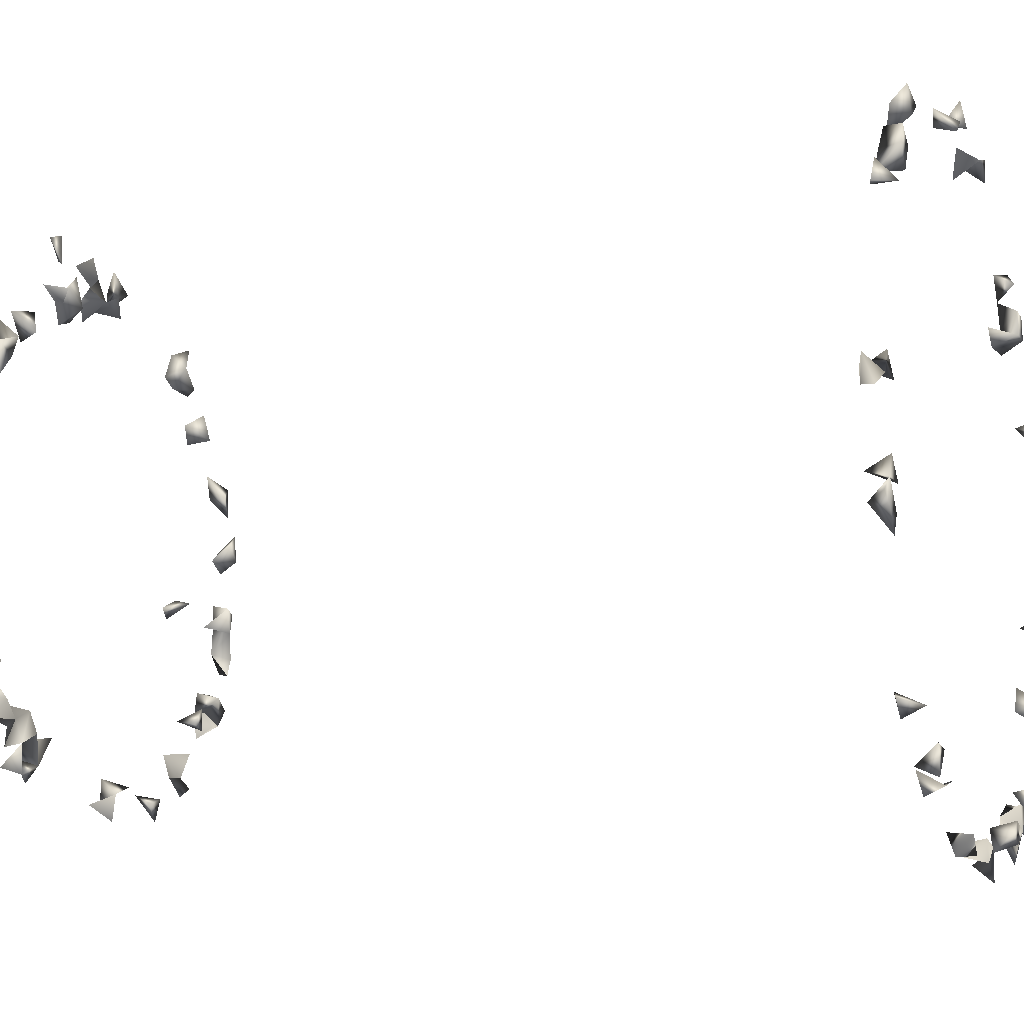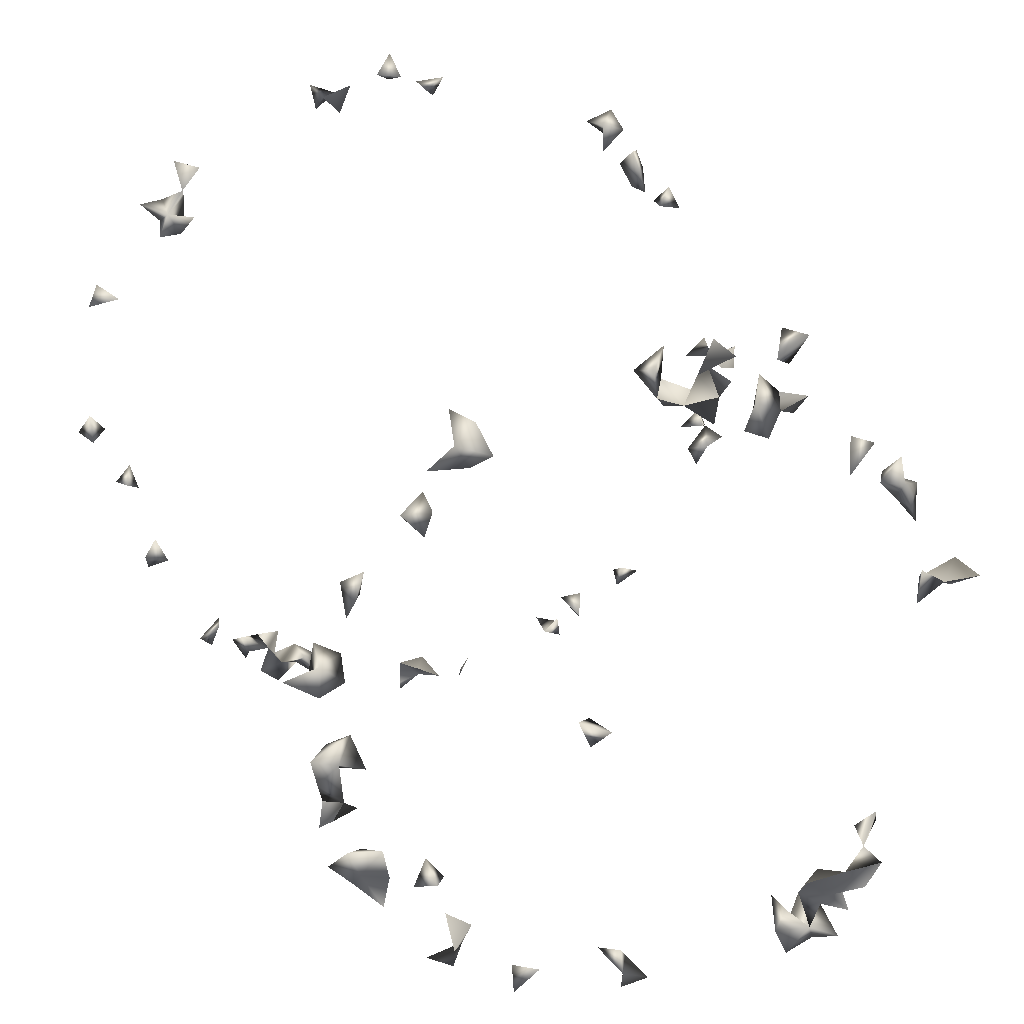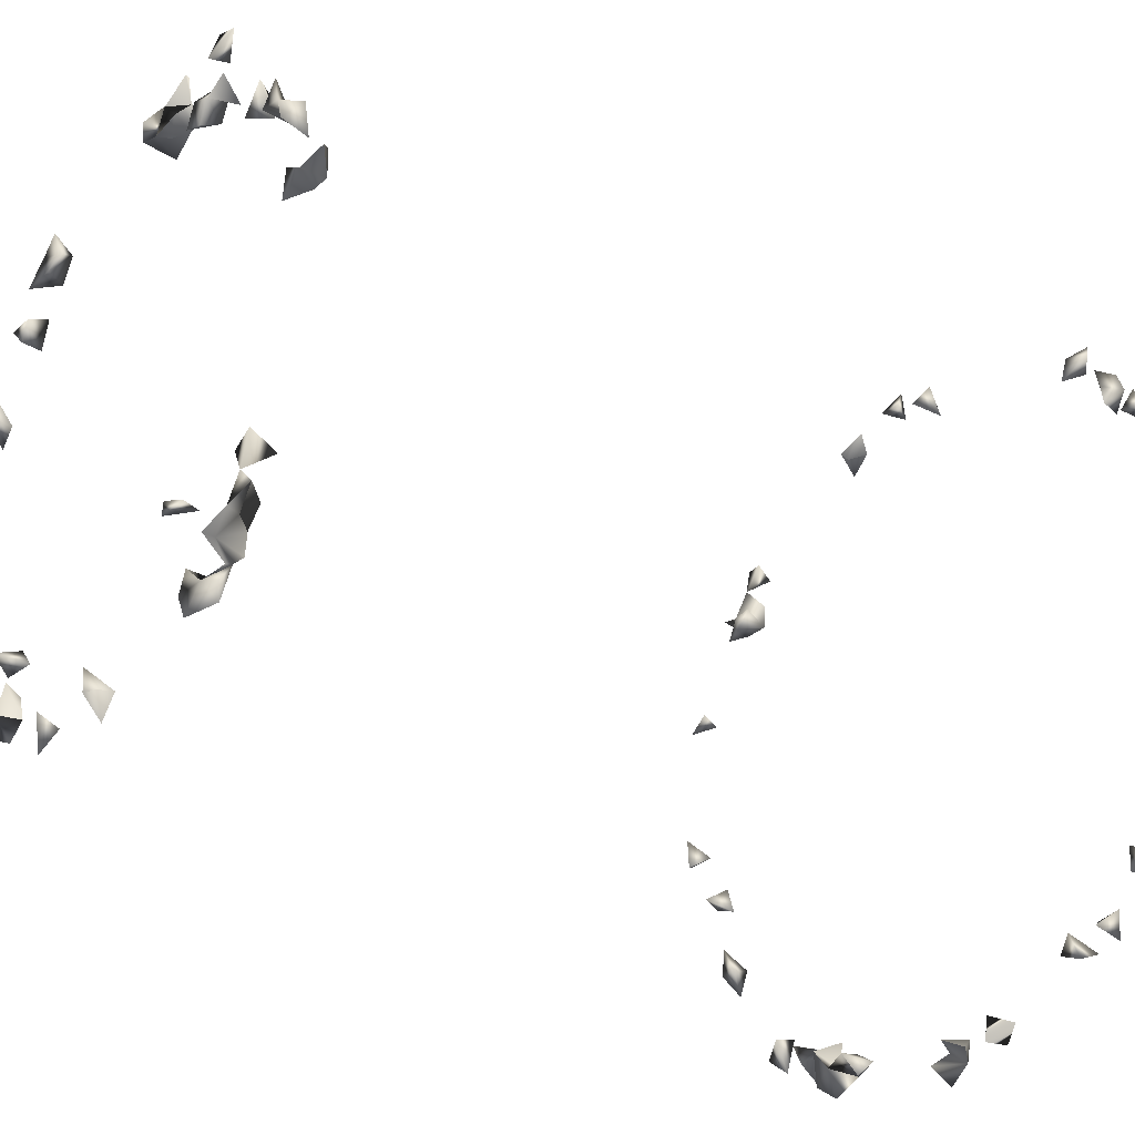
<metadata>
{"format":"obj","ext":"obj","renderer":"f3d","projection":"perspective","resolution":1024,"background":"white","views":[{"elev":-12.5,"azim":110.9,"up":"+Z"},{"elev":19.4,"azim":-14.0,"up":"+Z"},{"elev":-29.8,"azim":52.4,"up":"+Z"}]}
</metadata>
<code>
v 0.3711 0.6488 0.4965
v -0.5895 0.6318 0.1937
v -0.03833 0.6428 0.6179
v 0.2206 -0.8291 0.4868
v 0.182 -0.8285 0.4994
v 0.3884 0.6263 0.4633
v -0.06664 0.6209 0.5846
v -0.04036 0.6515 0.5701
v 0.619 0.6478 -0.008489
v 0.05251 0.6181 0.5758
v 0.3483 0.621 0.4746
v 0.01073 0.6515 0.5638
v -0.02411 0.6186 0.5791
v -0.3539 0.6515 -0.471
v -0.3294 0.6515 -0.5112
v -0.393 0.6479 -0.4769
v -0.5376 0.6177 0.2082
v -0.5722 0.6515 0.2283
v -0.2632 -0.8147 -0.3916
v 0.6128 0.6288 0.03907
v 0.5837 0.6198 0.001816
v 0.5742 0.6515 0.01794
v 0.4962 0.6206 0.3132
v -0.4169 0.63 -0.4537
v -0.3057 0.6288 -0.5296
v -0.5953 0.6243 -0.05606
v 0.03345 0.6158 -0.5689
v -0.5987 0.6245 -0.005108
v -0.6184 0.6492 -0.0415
v 0.1733 -0.8393 0.4591
v 0.362 -0.8393 0.2701
v 0.3459 0.6097 0.4293
v -0.2712 0.6377 -0.5563
v -0.1148 0.6186 0.5686
v 0.01808 0.6109 0.5561
v 0.421 0.6515 0.4188
v -0.4491 0.6515 0.3761
v -0.2647 -0.8202 0.419
v -0.539 0.6114 -0.1374
v 0.2618 -0.8187 -0.4125
v 0.2249 -0.811 -0.3945
v -0.2921 0.6128 -0.4782
v -0.2666 0.6183 -0.5125
v -0.2259 0.6096 -0.5018
v -0.04226 0.6177 -0.5756
v -0.009043 0.6086 -0.5468
v -0.201 0.6186 -0.5431
v 0.07346 0.6178 -0.5733
v 0.08441 0.6515 -0.5737
v 0.3156 -0.8194 -0.3755
v 0.3837 0.6143 -0.4153
v 0.08756 0.6082 -0.5383
v -0.5124 0.6204 -0.2812
v 0.09097 -0.8202 0.4881
v 0.3188 0.6515 -0.488
v 0.3221 0.6515 -0.4402
v 0.3425 -0.8393 -0.2135
v 0.475 0.6223 0.3541
v 0.4562 0.6115 0.3212
v -0.1643 0.6166 0.5502
v -0.4284 0.6348 0.4466
v -0.4913 0.6301 0.3734
v -0.4454 0.6156 0.3561
v -0.5703 0.6515 -0.03994
v -0.5147 0.6515 -0.1571
v -0.2355 0.6515 -0.491
v -0.1772 -0.8161 -0.4434
v -0.178 -0.8079 -0.4045
v -0.4098 -0.8102 0.1898
v -0.02005 -0.812 -0.4587
v 0.2442 -0.8037 -0.3464
v 0.2159 -0.8393 -0.4208
v 0.2773 0.6515 -0.4945
v 0.2399 0.6101 -0.496
v 0.3911 0.6077 -0.3781
v 0.6001 0.6513 -0.1459
v -0.5039 0.6515 -0.312
v -0.4718 0.6103 -0.2874
v -0.401 -0.8149 -0.2485
v -0.03486 0.6515 -0.5498
v 0.001391 0.6515 -0.5769
v 0.116 -0.8393 0.4677
v -0.5295 0.6515 -0.112
v 0.3892 -0.814 0.2632
v 0.02399 -0.8174 0.4826
v 0.1584 -0.8122 0.4327
v 0.3544 -0.8393 0.3109
v 0.3154 -0.8393 0.3333
v 0.4176 0.6148 0.3854
v 0.3897 0.6515 0.3948
v 0.4264 0.6097 0.3493
v 0.3548 -0.8393 -0.2953
v -0.0109 -0.8015 -0.4139
v -0.05109 -0.7988 -0.3983
v -0.3304 0.6207 -0.4856
v -0.3419 0.6152 -0.4531
v 0.3603 0.6515 0.4514
v -0.1713 0.6515 0.5224
v -0.1377 0.6515 0.5505
v -0.262 -0.8393 0.3744
v -0.3856 0.6191 0.4358
v -0.394 0.6515 0.4191
v -0.4005 0.6038 0.3512
v -0.5554 0.6515 -0.1422
v -0.2341 0.6515 -0.5283
v -0.383 0.6177 -0.4297
v -0.2713 -0.8021 -0.3152
v 0.0115 -0.8393 -0.4327
v -0.02818 -0.8393 -0.3849
v 0.5598 0.6515 0.05398
v 0.4252 0.6182 -0.3919
v 0.5603 0.6189 -0.1522
v 0.5693 0.6515 -0.1626
v 0.5498 0.6515 -0.1973
v -0.486 0.6515 -0.2717
v -0.4937 0.6098 -0.2436
v -0.2425 -0.8393 -0.3178
v 0.1041 0.6515 -0.5445
v -0.03479 0.6515 -0.6035
v 0.009544 0.6515 -0.5413
v -0.06138 -0.7255 -0.08344
v -0.04633 -0.7355 -0.118
v -0.3828 -0.8021 0.1668
v 0.1451 -0.8393 0.4025
v 0.1804 -0.8393 0.3878
v 0.1882 -0.8089 0.4053
v 0.1976 -0.8182 0.4456
v 0.2185 -0.8393 0.4061
v 0.2922 -0.8086 0.3353
v 0.4507 -0.8156 0.1499
v 0.4044 0.6201 0.424
v 0.4553 0.6515 0.3226
v 0.3284 -0.809 -0.3027
v 0.302 -0.8093 -0.3302
v 0.356 -0.8055 -0.2454
v 0.447 -0.812 0.1084
v -0.3021 -0.8169 -0.3722
v -0.3878 -0.8069 -0.2001
v -0.315 -0.8017 -0.2689
v 0.3932 -0.8393 0.1436
v -0.3059 0.6515 -0.4644
v 0.04065 0.6515 0.5374
v 0.3254 0.6515 0.477
v -0.1812 0.6515 0.5668
v -0.545 0.6515 0.1977
v 0.004808 -0.8393 0.4555
v -0.2332 -0.8393 0.4034
v -0.232 -0.808 0.3763
v -0.2992 -0.8393 0.3429
v -0.4178 0.6175 0.3966
v -0.4942 -0.8393 0.0681
v -0.4445 -0.8393 0.08524
v -0.4474 -0.8122 0.1093
v -0.1392 -0.8078 -0.4173
v 0.2123 -0.8393 -0.3509
v 0.2775 -0.8393 -0.3371
v 0.244 -0.8393 -0.3141
v -0.02553 -0.8393 -0.4221
v 0.2828 0.6515 -0.445
v 0.2344 0.6515 -0.4823
v 0.5607 0.6126 0.02931
v 0.524 0.6515 0.02004
v 0.309 0.6136 -0.4701
v 0.3873 0.6515 -0.3985
v -0.3777 0.6515 -0.4245
v -0.3346 -0.8393 0.2859
v -0.3027 -0.8393 0.2529
v -0.3164 -0.8006 0.2607
v -0.4366 -0.8186 -0.2156
v -0.413 -0.8393 -0.1885
v -0.3959 -0.8393 -0.2236
v -0.2961 -0.793 -0.2323
v -0.1994 0.6515 -0.5136
v 0.1215 -0.8077 0.4238
v 0.08666 -0.811 0.4488
v 0.3925 -0.8081 0.2048
v 0.2113 -0.8047 0.3726
v 0.4262 -0.8393 0.1238
v 0.434 0.6515 0.3856
v 0.3261 -0.8393 -0.2659
v 0.3107 -0.8393 -0.2321
v 0.2722 -0.8018 -0.3133
v -0.2669 -0.8393 -0.3553
v -0.3655 -0.8087 -0.255
v -0.356 -0.8393 -0.2322
v 0.3724 -0.8393 0.2357
v 0.2817 -0.8393 0.2893
v 0.1649 -0.8393 0.3509
v 0.1304 -0.8393 0.364
v -0.275 0.6515 -0.5046
v -0.1372 0.6062 0.5223
v -0.01451 -0.8096 0.4496
v 0.06366 -0.8393 0.4456
v -0.2598 -0.8051 0.3421
v -0.2103 -0.8393 0.3564
v -0.2914 -0.8393 0.2868
v -0.455 0.6515 0.3368
v -0.4136 0.6515 0.3364
v -0.4112 0.6515 0.3777
v -0.4557 -0.8123 0.0636
v -0.4016 -0.8038 0.1349
v -0.3832 -0.8393 0.2125
v -0.3984 -0.7983 -0.03427
v -0.146 -0.8393 -0.3996
v 0.3312 -0.8393 -0.3308
v 0.2755 -0.8115 -0.3645
v 0.2934 -0.8393 -0.404
v 0.2717 0.6175 -0.5085
v -0.2706 -0.7931 -0.2636
v -0.3909 -0.802 -0.1413
v 0.3609 -0.8058 0.242
v 0.1548 -0.8 0.3782
v 0.4136 0.6515 0.351
v -0.03459 -0.6847 -0.09636
v -0.01219 -0.7249 -0.1042
v -0.3649 -0.8393 -0.2747
v -0.2484 -0.8069 -0.3603
v -0.267 0.6515 -0.462
v 0.0245 -0.8062 0.4341
v -0.2421 -0.8393 0.3427
v -0.2964 -0.8035 0.3035
v -0.4616 0.6127 0.3167
v -0.4602 -0.8393 -0.04949
v -0.3853 -0.8393 -0.06834
v -0.4505 -0.8393 -0.1459
v -0.4092 -0.8022 0.08592
v 0.1986 -0.8393 -0.3841
v 0.2052 -0.7991 -0.3471
v 0.3001 -0.8393 -0.3034
v 0.2501 -0.8393 -0.3843
v 0.2634 0.6053 -0.4686
v 0.5513 0.6515 -0.0865
v -0.3648 -0.8393 -0.1917
v 0.3873 -0.8393 0.0952
v 0.08846 -0.8393 0.376
v -0.3959 -0.8393 0.1703
v 0.34 -0.8077 0.2809
v 0.4787 -0.8393 0.1283
v -0.2903 -0.8393 -0.253
v -0.4243 0.6045 0.3231
v -0.4463 -0.8393 0.04066
v -0.4329 -0.8065 -0.04074
v -0.4515 -0.8393 -0.08428
v 0.5475 0.6118 -0.1069
v 0.5322 0.6515 -0.1641
v 0.5168 0.6515 -0.1206
v 0.09451 -0.8393 0.4135
v 0.2969 -0.8028 0.2986
v 0.3259 -0.8393 0.2759
v 0.404 -0.8033 0.1201
v 0.009348 -0.8393 0.4176
v -0.4114 -0.8393 0.0592
v -0.4187 -0.8393 -0.02324
v -0.4163 -0.8393 -0.1133
v -0.4216 -0.8047 -0.07631
v 0.566 0.6515 -0.1206
v 0.07524 -0.8021 0.4116
v -0.4219 -0.8393 -0.05843
v -0.4266 -0.8107 -0.1529
v -0.4405 -0.8116 -0.1211
v 0.04585 -0.8393 0.4054
v 0.03133 -0.7971 0.3941
f 7 8 13
f 13 8 3
f 3 7 13
f 8 7 3
f 21 20 9
f 9 20 22
f 9 21 22
f 64 28 26
f 64 29 28
f 26 29 64
f 26 28 29
f 1 6 97
f 11 6 1
f 97 32 11
f 6 32 97
f 6 11 32
f 104 65 39
f 39 83 104
f 104 83 65
f 39 65 83
f 43 44 105
f 66 44 43
f 115 78 77
f 115 77 53
f 53 77 78
f 78 115 116
f 116 115 53
f 53 78 116
f 48 49 118
f 49 52 118
f 118 52 48
f 52 49 48
f 80 81 119
f 119 81 45
f 45 80 119
f 81 80 45
f 120 81 27
f 27 46 120
f 27 46 81
f 80 81 120
f 46 80 120
f 46 80 81
f 86 124 125
f 86 125 126
f 4 30 127
f 127 30 5
f 127 5 4
f 4 5 30
f 131 90 89
f 36 90 131
f 131 89 36
f 132 59 58
f 132 58 23
f 23 59 132
f 23 58 59
f 14 96 141
f 14 95 96
f 141 95 15
f 141 15 14
f 14 15 95
f 42 95 141
f 141 96 42
f 96 95 42
f 142 35 12
f 10 35 142
f 142 12 10
f 10 12 35
f 143 97 11
f 1 97 143
f 143 11 1
f 60 99 144
f 144 99 98
f 144 98 60
f 60 98 99
f 145 18 17
f 145 17 2
f 2 18 145
f 2 17 18
f 38 147 148
f 38 100 147
f 148 100 38
f 150 102 101
f 61 102 150
f 150 101 61
f 61 101 102
f 93 109 158
f 158 109 94
f 158 94 93
f 93 94 109
f 158 108 93
f 70 108 158
f 70 93 158
f 70 93 108
f 20 21 161
f 161 22 20
f 161 22 21
f 162 161 110
f 22 110 161
f 22 161 162
f 162 110 22
f 163 159 55
f 56 159 163
f 55 56 163
f 159 56 55
f 75 111 164
f 164 111 51
f 51 75 164
f 111 75 51
f 24 106 165
f 165 106 16
f 16 24 165
f 106 24 16
f 171 169 79
f 79 138 171
f 169 138 79
f 171 170 169
f 138 169 170
f 173 105 47
f 173 47 44
f 44 47 105
f 66 105 173
f 44 66 173
f 126 128 177
f 177 128 125
f 125 126 177
f 125 126 128
f 179 90 36
f 36 89 179
f 135 180 181
f 181 180 57
f 180 135 57
f 57 135 181
f 71 157 182
f 157 156 71
f 171 184 185
f 184 171 79
f 25 42 190
f 190 43 42
f 43 42 25
f 190 105 66
f 190 66 43
f 190 33 25
f 25 33 43
f 190 105 33
f 105 43 33
f 60 99 191
f 191 99 34
f 34 60 191
f 34 60 99
f 193 175 82
f 193 175 54
f 193 82 54
f 54 82 175
f 195 148 147
f 195 147 100
f 167 168 196
f 166 167 196
f 168 167 166
f 198 197 37
f 197 63 62
f 197 62 37
f 37 62 63
f 63 198 199
f 199 198 37
f 199 150 63
f 37 150 199
f 37 63 150
f 67 154 204
f 204 154 68
f 204 68 67
f 67 68 154
f 206 156 50
f 206 134 50
f 156 134 50
f 206 182 134
f 71 182 206
f 71 156 206
f 208 160 73
f 74 160 208
f 160 74 73
f 211 186 31
f 186 84 31
f 176 186 211
f 84 176 211
f 186 176 84
f 125 188 212
f 188 125 124
f 212 126 125
f 188 189 212
f 212 189 124
f 189 188 124
f 212 124 86
f 86 126 212
f 90 179 213
f 89 90 213
f 213 179 91
f 213 91 89
f 89 91 179
f 215 214 121
f 122 214 215
f 121 122 215
f 214 122 121
f 216 185 184
f 216 184 79
f 216 185 171
f 216 171 79
f 137 183 217
f 217 183 19
f 19 137 217
f 183 137 19
f 217 183 117
f 217 183 107
f 217 117 107
f 107 117 183
f 141 190 218
f 218 190 42
f 42 141 218
f 42 141 190
f 219 192 85
f 85 146 219
f 192 146 85
f 220 194 148
f 100 148 194
f 148 195 220
f 220 195 100
f 149 194 220
f 100 149 220
f 194 149 100
f 221 196 168
f 166 196 221
f 221 168 166
f 226 200 153
f 226 153 152
f 152 153 200
f 228 227 155
f 41 227 228
f 228 155 41
f 133 134 229
f 205 134 133
f 229 205 156
f 134 156 205
f 134 182 229
f 229 180 133
f 92 180 229
f 92 133 180
f 92 205 229
f 205 133 92
f 229 182 157
f 156 157 229
f 230 207 206
f 40 207 230
f 40 206 230
f 40 206 207
f 155 227 230
f 41 155 230
f 71 206 230
f 230 206 41
f 230 71 41
f 206 71 41
f 230 72 40
f 40 41 230
f 72 41 40
f 230 227 72
f 41 72 227
f 231 208 73
f 74 208 231
f 73 74 231
f 171 185 233
f 233 185 138
f 185 171 138
f 170 171 233
f 138 170 233
f 69 201 236
f 236 201 123
f 69 123 201
f 236 202 69
f 123 202 236
f 202 123 69
f 84 211 237
f 31 84 237
f 238 178 130
f 238 178 136
f 130 136 238
f 239 209 172
f 139 209 239
f 239 172 139
f 139 172 209
f 197 198 240
f 240 222 197
f 63 222 240
f 63 197 222
f 240 198 103
f 240 103 63
f 63 103 198
f 151 200 241
f 241 152 151
f 151 152 200
f 245 114 112
f 113 114 245
f 114 113 112
f 248 187 129
f 88 187 248
f 248 129 88
f 88 129 187
f 87 237 249
f 31 87 249
f 237 87 31
f 249 237 211
f 249 211 31
f 178 234 250
f 250 234 140
f 140 178 250
f 234 178 140
f 130 178 250
f 136 178 250
f 250 136 130
f 192 219 251
f 251 219 146
f 146 192 251
f 200 226 252
f 252 226 152
f 252 241 200
f 152 241 252
f 256 112 76
f 76 113 256
f 76 112 113
f 244 246 256
f 232 244 256
f 256 246 232
f 246 244 232
f 256 245 112
f 113 245 256
f 174 247 257
f 174 175 257
f 174 175 247
f 175 193 257
f 247 193 175
f 203 253 258
f 203 242 253
f 258 255 224
f 258 224 203
f 203 224 255
f 255 242 203
f 255 243 242
f 254 255 258
f 243 254 258
f 223 243 258
f 223 242 243
f 258 253 223
f 253 242 223
f 260 255 254
f 243 255 260
f 260 254 243
f 225 259 260
f 260 254 225
f 225 254 259
f 210 259 260
f 260 254 210
f 210 254 259
f 261 257 235
f 235 247 261
f 257 247 235
f 261 257 193
f 193 247 261
f 257 261 262
f 219 257 262
f 219 257 261
f 262 261 251
f 262 251 219
f 261 251 219

</code>
